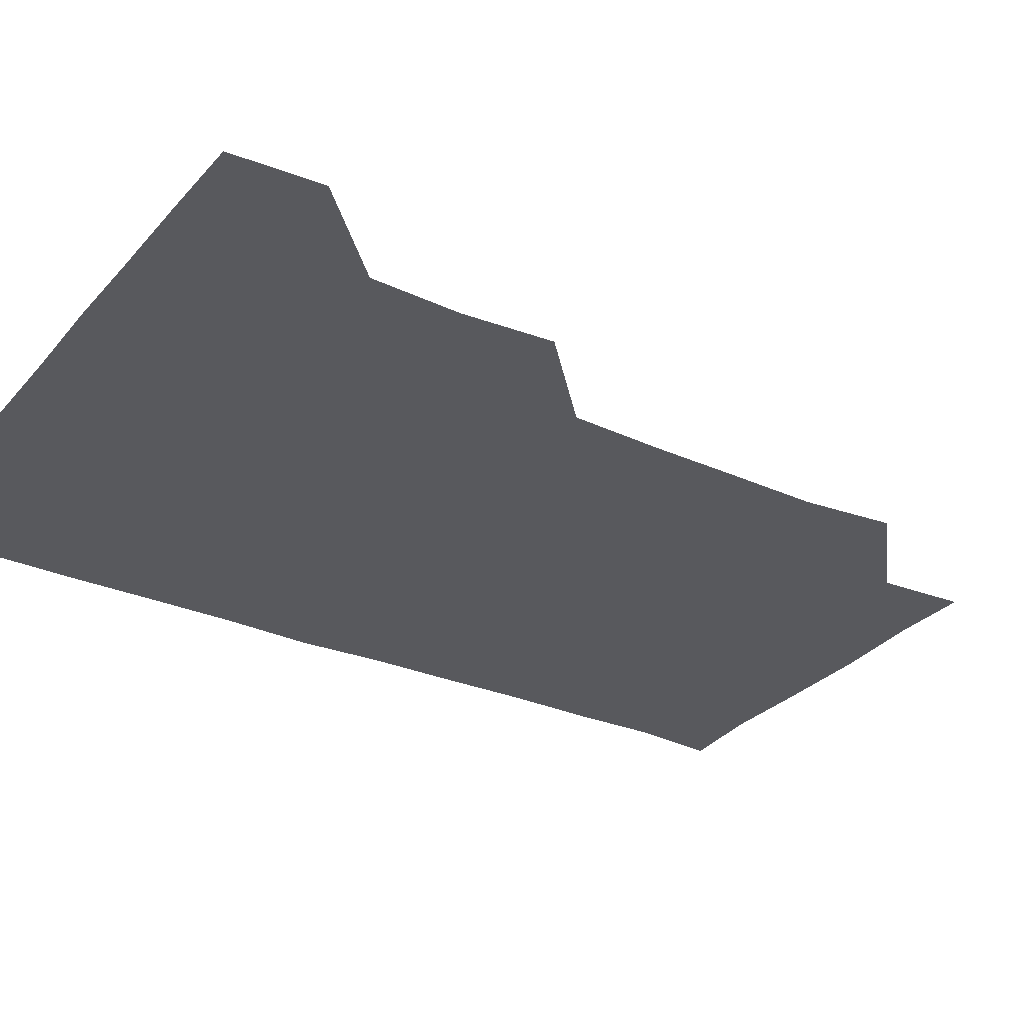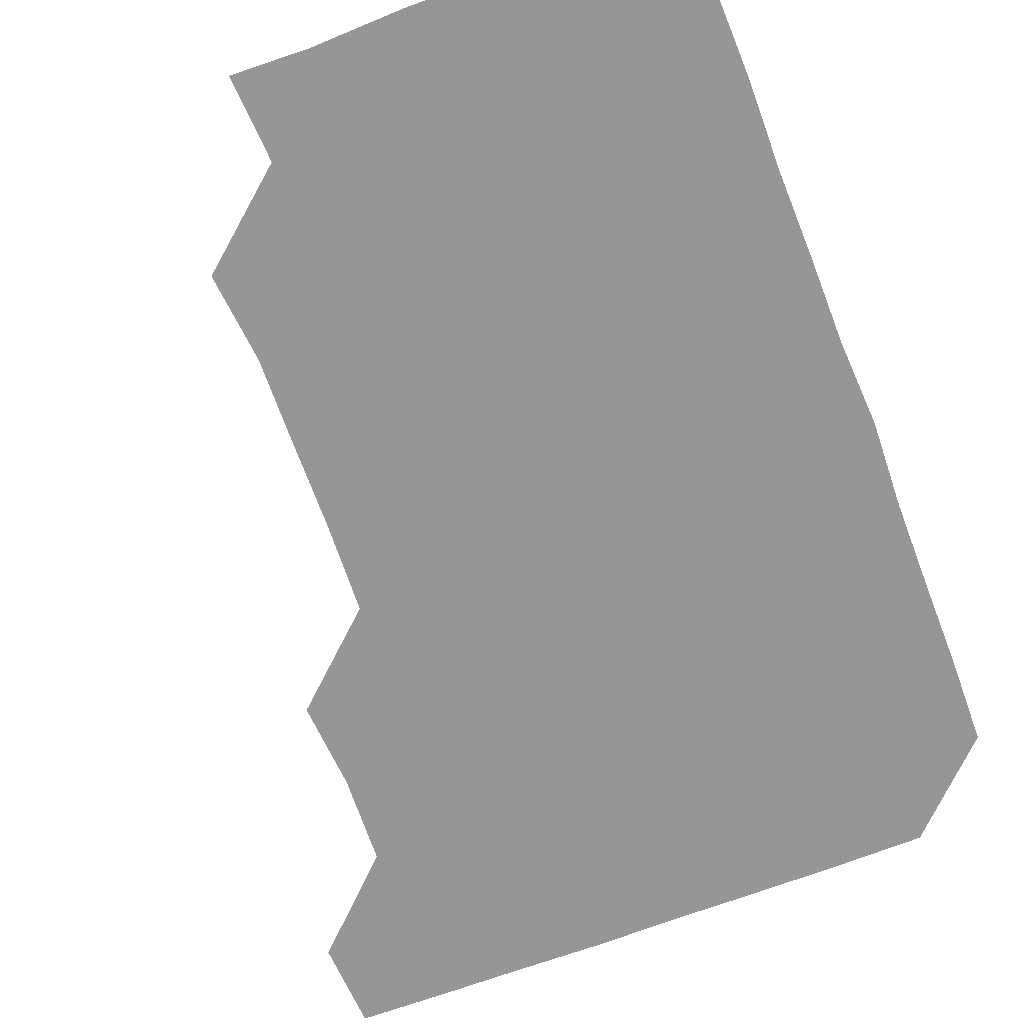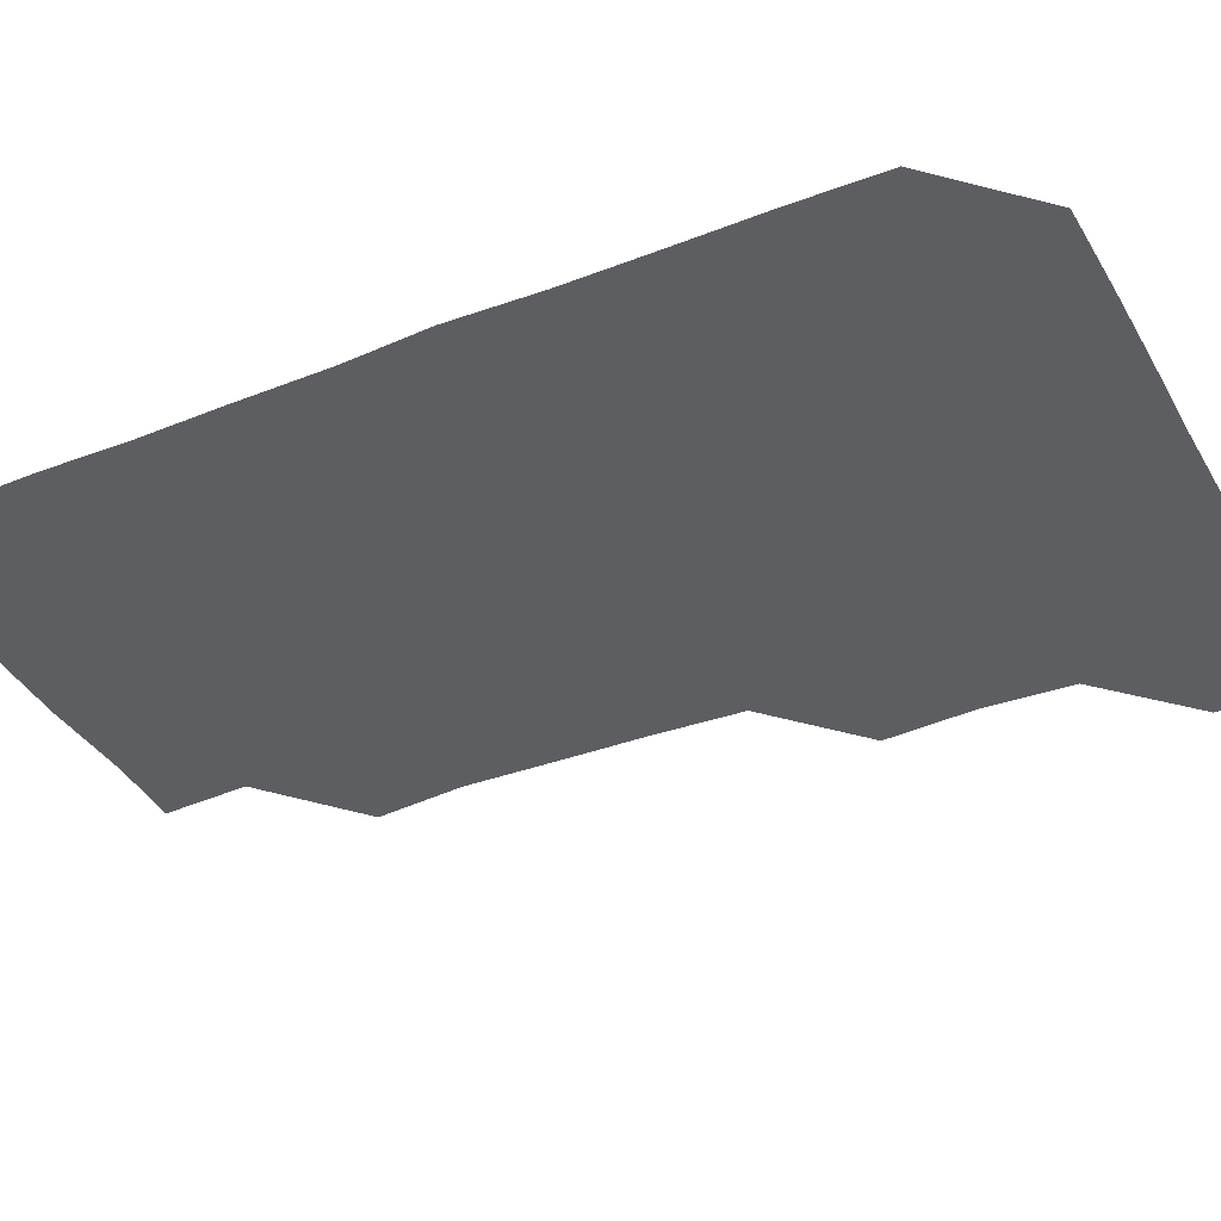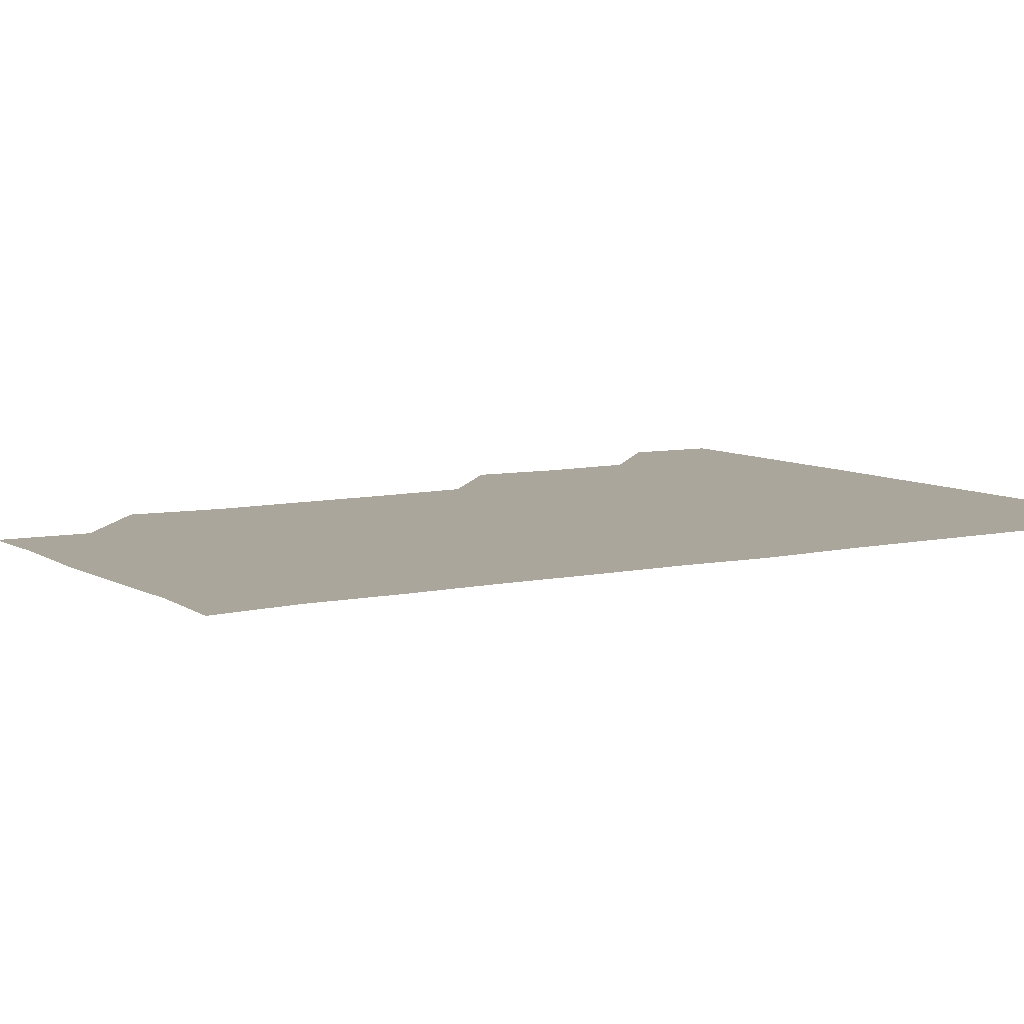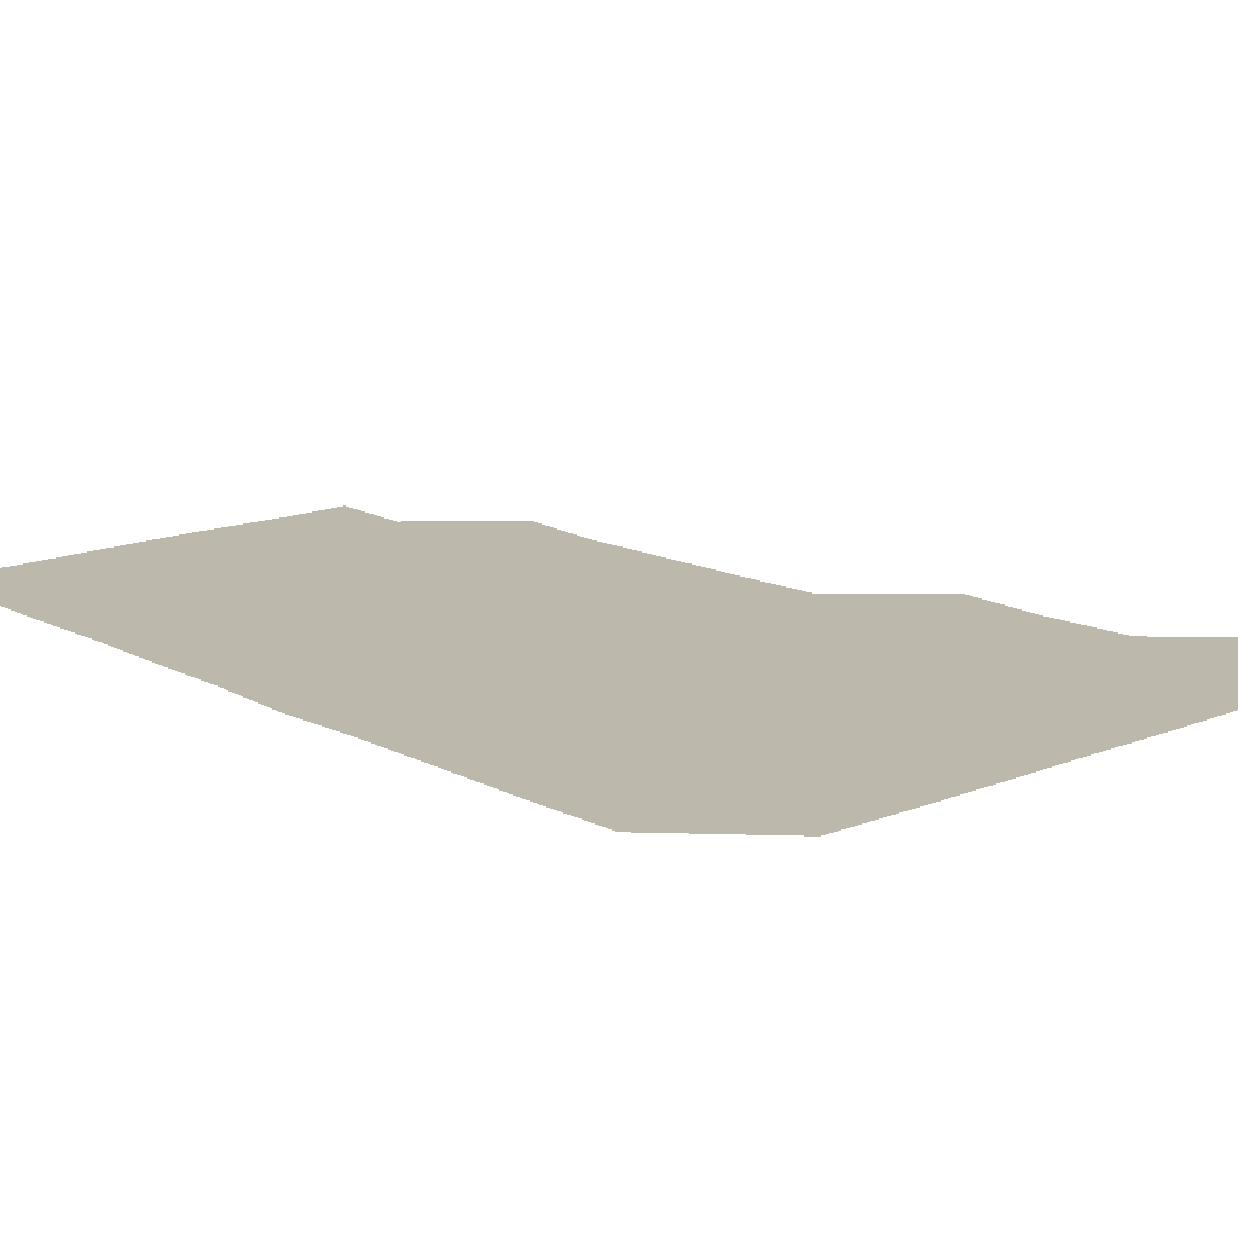
<metadata>
{"format":"obj","ext":"obj","renderer":"f3d","projection":"perspective","resolution":1024,"background":"white","views":[{"elev":-29.9,"azim":-122.4,"up":"+Z"},{"elev":-68.0,"azim":20.8,"up":"+Z"},{"elev":-37.8,"azim":116.5,"up":"+Z"},{"elev":7.9,"azim":58.2,"up":"+Z"},{"elev":14.6,"azim":138.4,"up":"+Z"}]}
</metadata>
<code>
v 479.9 480.1 0
v 481.7 510.5 0
v 509.7 388.5 0
v 512 419.2 0
v 510.7 450.1 0
v 512.2 481.5 0
v 511.3 510.9 0
v 540.6 235.9 0
v 543.7 266.9 0
v 542.9 297.4 0
v 542.4 328.4 0
v 541 359.8 0
v 541.5 391.5 0
v 541.6 421.4 0
v 541.7 451.5 0
v 541.7 481.1 0
v 541.1 511 0
v 571.2 179.2 0
v 572.9 208.8 0
v 572.9 243.2 0
v 572 272.1 0
v 572.4 302.8 0
v 572.2 332.4 0
v 571.2 361.4 0
v 571.7 392.3 0
v 571.8 422.1 0
v 571.7 451.6 0
v 571.5 480.8 0
v 570.7 511.4 0
v 597.7 180.1 0
v 602 214.2 0
v 601.8 242.8 0
v 601.5 272.2 0
v 601.3 302.6 0
v 601.4 332.6 0
v 601.4 361.9 0
v 601.1 391.4 0
v 601.2 421.7 0
v 601.3 451.4 0
v 601.2 481 0
v 600.8 511 0
v 629.9 179.1 0
v 630.7 213.1 0
v 630.8 243.3 0
v 631.2 273.1 0
v 631.3 301.6 0
v 630.8 331.6 0
v 630.8 362.4 0
v 630.9 392.1 0
v 631 422 0
v 631 451.6 0
v 631.2 480.9 0
v 630.8 511 0
v 662 179.8 0
v 660.4 213.6 0
v 660.7 242 0
v 660.5 271.8 0
v 660 303.6 0
v 660.1 333.4 0
v 660.6 361.9 0
v 660.5 391.9 0
v 660.1 422.5 0
v 660.3 451.8 0
v 660.8 481.2 0
v 661 510.8 0
v 693.4 181 0
v 689.8 212.5 0
v 689.8 242.2 0
v 688.9 273.6 0
v 689.9 302.1 0
v 689.4 332.5 0
v 689.2 362.7 0
v 689.5 391.8 0
v 690.3 421.3 0
v 690.1 451.5 0
v 689.5 481.8 0
v 690.6 510.3 0
v 691 541 0
v 722.1 179.5 0
v 719.6 208.1 0
v 720.3 237.3 0
v 719.9 267.6 0
v 720.5 297.7 0
v 720.7 328.1 0
v 722.3 358 0
v 721.1 388.3 0
v 721.1 418.8 0
v 721.3 449.2 0
v 720.8 479.7 0
f 5 6 1
f 1 6 2
f 6 7 2
f 12 13 3
f 3 13 4
f 13 14 4
f 4 14 5
f 14 15 5
f 5 15 6
f 15 16 6
f 6 16 7
f 16 17 7
f 19 20 8
f 8 20 9
f 20 21 9
f 9 21 10
f 21 22 10
f 10 22 11
f 22 23 11
f 11 23 12
f 23 24 12
f 12 24 13
f 24 25 13
f 13 25 14
f 25 26 14
f 14 26 15
f 26 27 15
f 15 27 16
f 27 28 16
f 16 28 17
f 28 29 17
f 18 30 19
f 30 31 19
f 19 31 20
f 31 32 20
f 20 32 21
f 32 33 21
f 21 33 22
f 33 34 22
f 22 34 23
f 34 35 23
f 23 35 24
f 35 36 24
f 24 36 25
f 36 37 25
f 25 37 26
f 37 38 26
f 26 38 27
f 38 39 27
f 27 39 28
f 39 40 28
f 28 40 29
f 40 41 29
f 30 42 31
f 42 43 31
f 31 43 32
f 43 44 32
f 32 44 33
f 44 45 33
f 33 45 34
f 45 46 34
f 34 46 35
f 46 47 35
f 35 47 36
f 47 48 36
f 36 48 37
f 48 49 37
f 37 49 38
f 49 50 38
f 38 50 39
f 50 51 39
f 39 51 40
f 51 52 40
f 40 52 41
f 52 53 41
f 42 54 43
f 54 55 43
f 43 55 44
f 55 56 44
f 44 56 45
f 56 57 45
f 45 57 46
f 57 58 46
f 46 58 47
f 58 59 47
f 47 59 48
f 59 60 48
f 48 60 49
f 60 61 49
f 49 61 50
f 61 62 50
f 50 62 51
f 62 63 51
f 51 63 52
f 63 64 52
f 52 64 53
f 64 65 53
f 54 66 55
f 66 67 55
f 55 67 56
f 67 68 56
f 56 68 57
f 68 69 57
f 57 69 58
f 69 70 58
f 58 70 59
f 70 71 59
f 59 71 60
f 71 72 60
f 60 72 61
f 72 73 61
f 61 73 62
f 73 74 62
f 62 74 63
f 74 75 63
f 63 75 64
f 75 76 64
f 64 76 65
f 76 77 65
f 66 79 67
f 79 80 67
f 67 80 68
f 80 81 68
f 68 81 69
f 81 82 69
f 69 82 70
f 82 83 70
f 70 83 71
f 83 84 71
f 71 84 72
f 84 85 72
f 72 85 73
f 85 86 73
f 73 86 74
f 86 87 74
f 74 87 75
f 87 88 75
f 75 88 76
f 88 89 76
f 76 89 77

</code>
